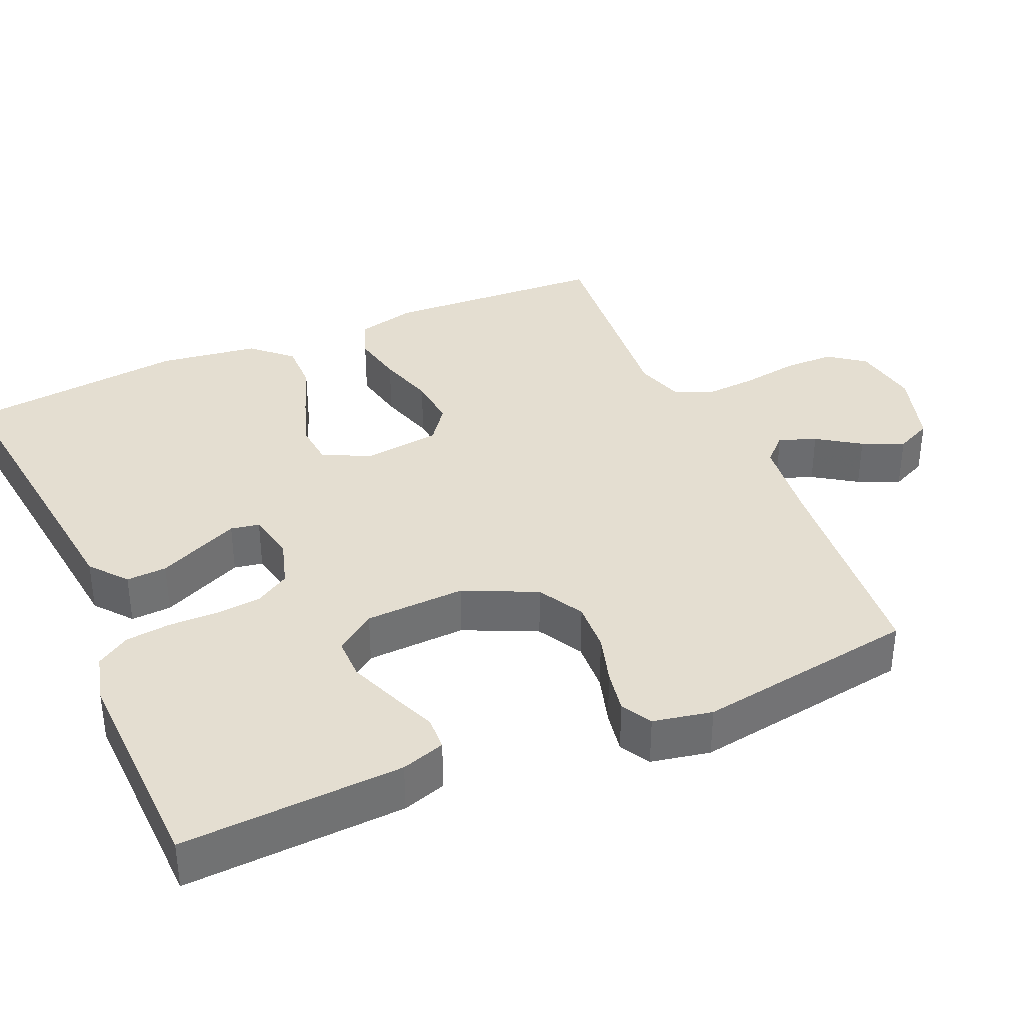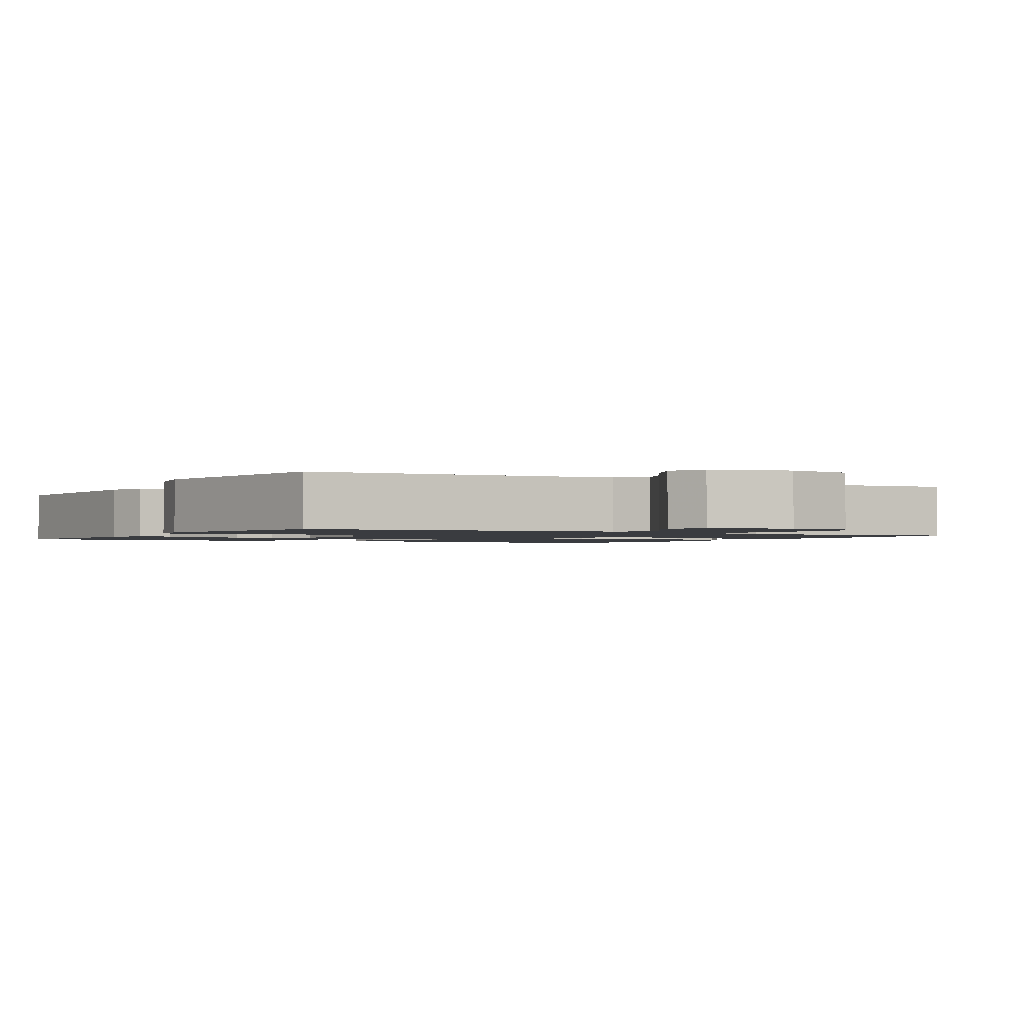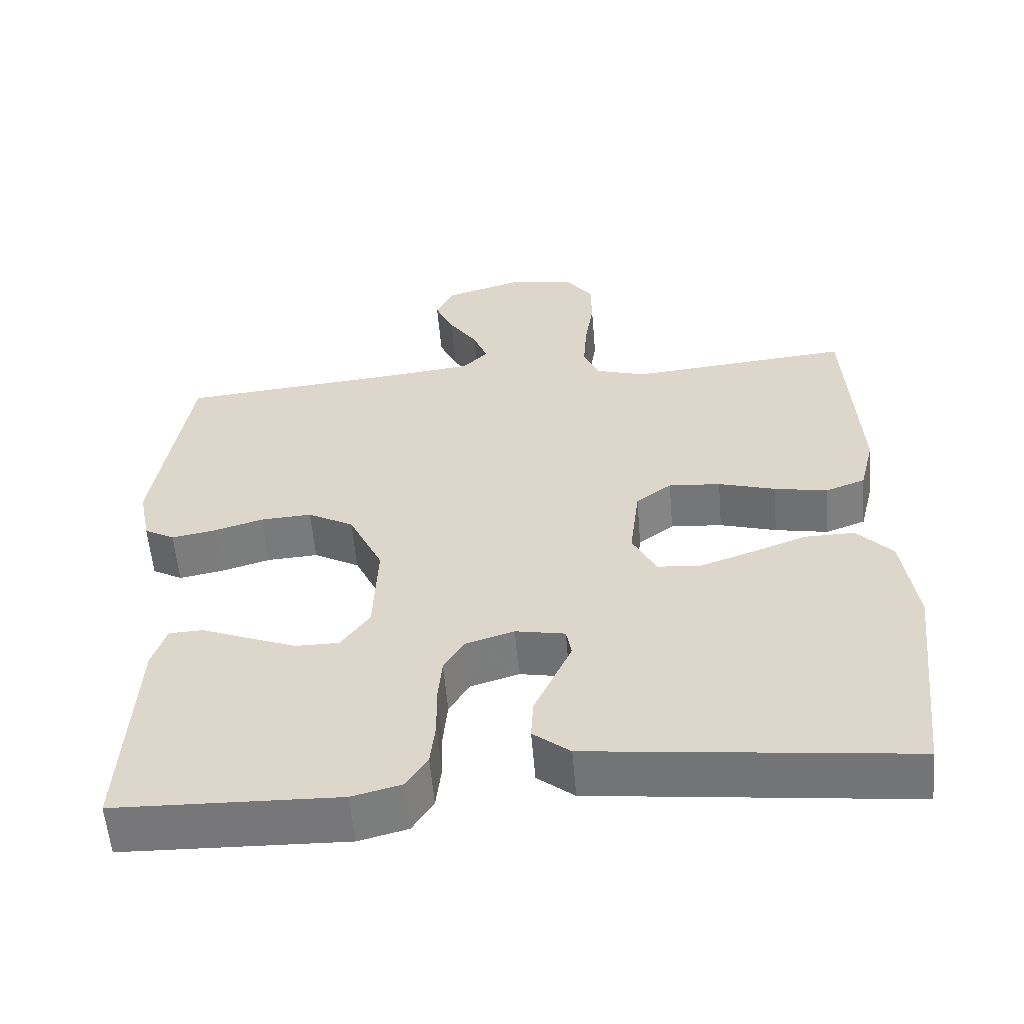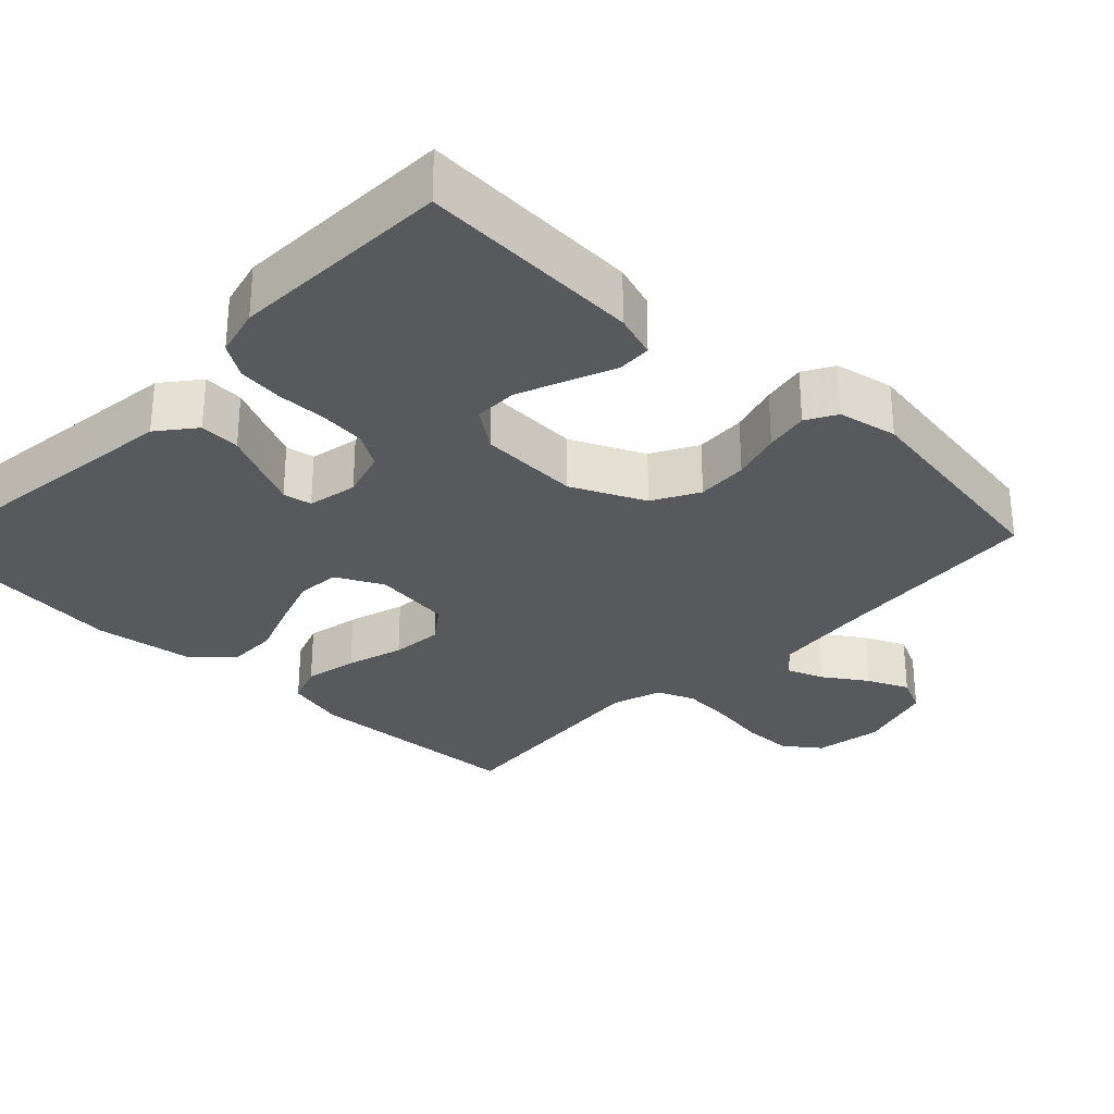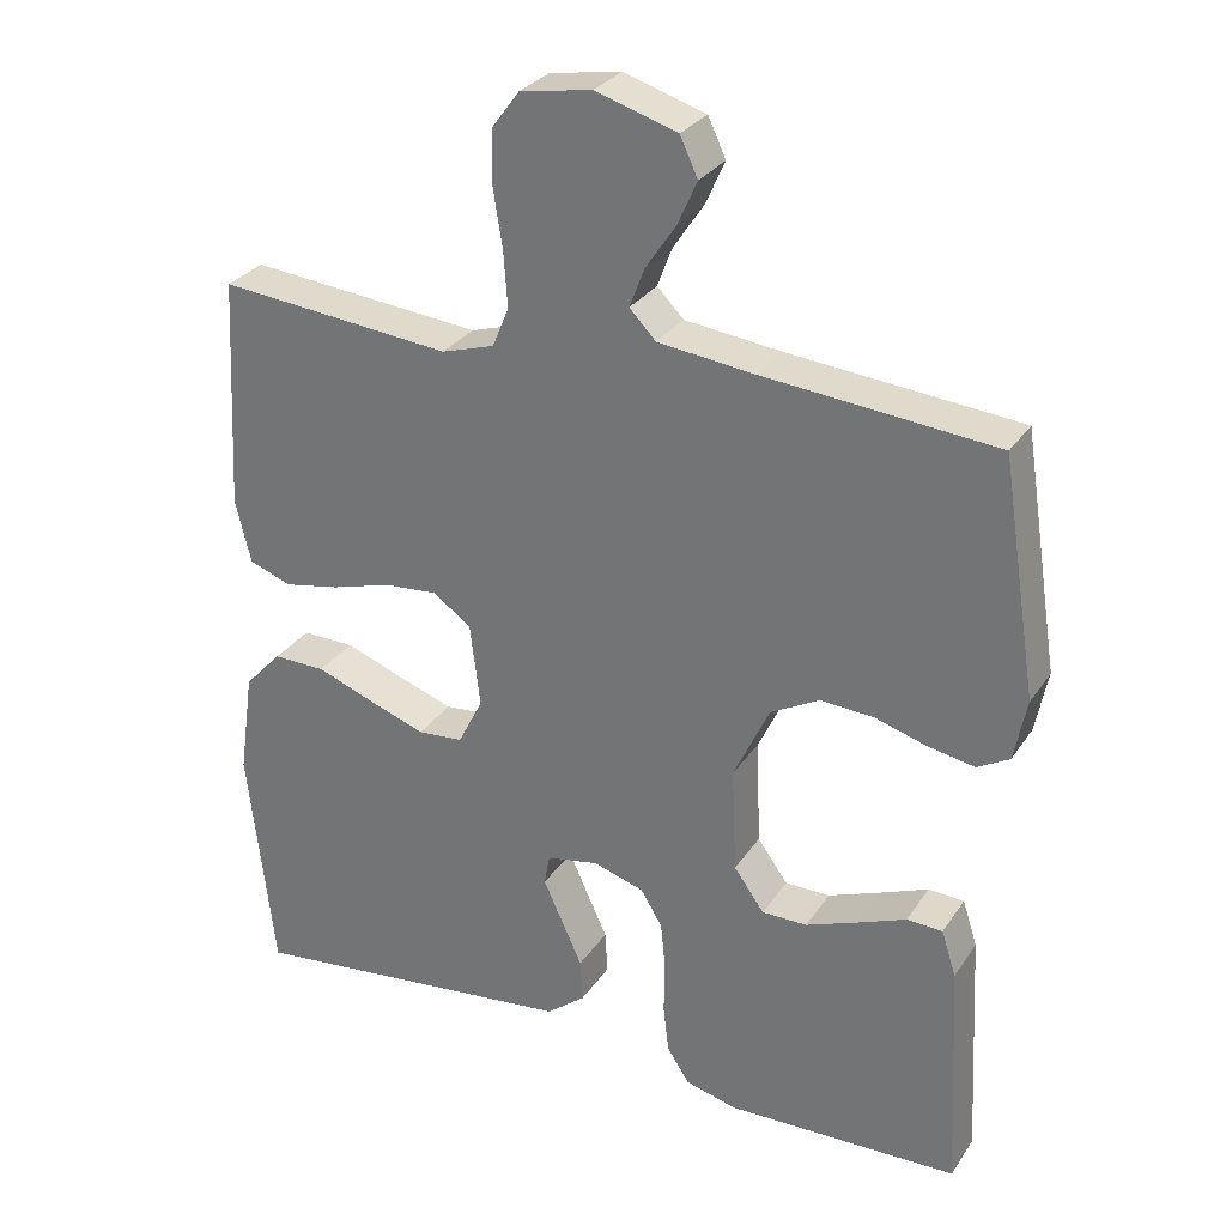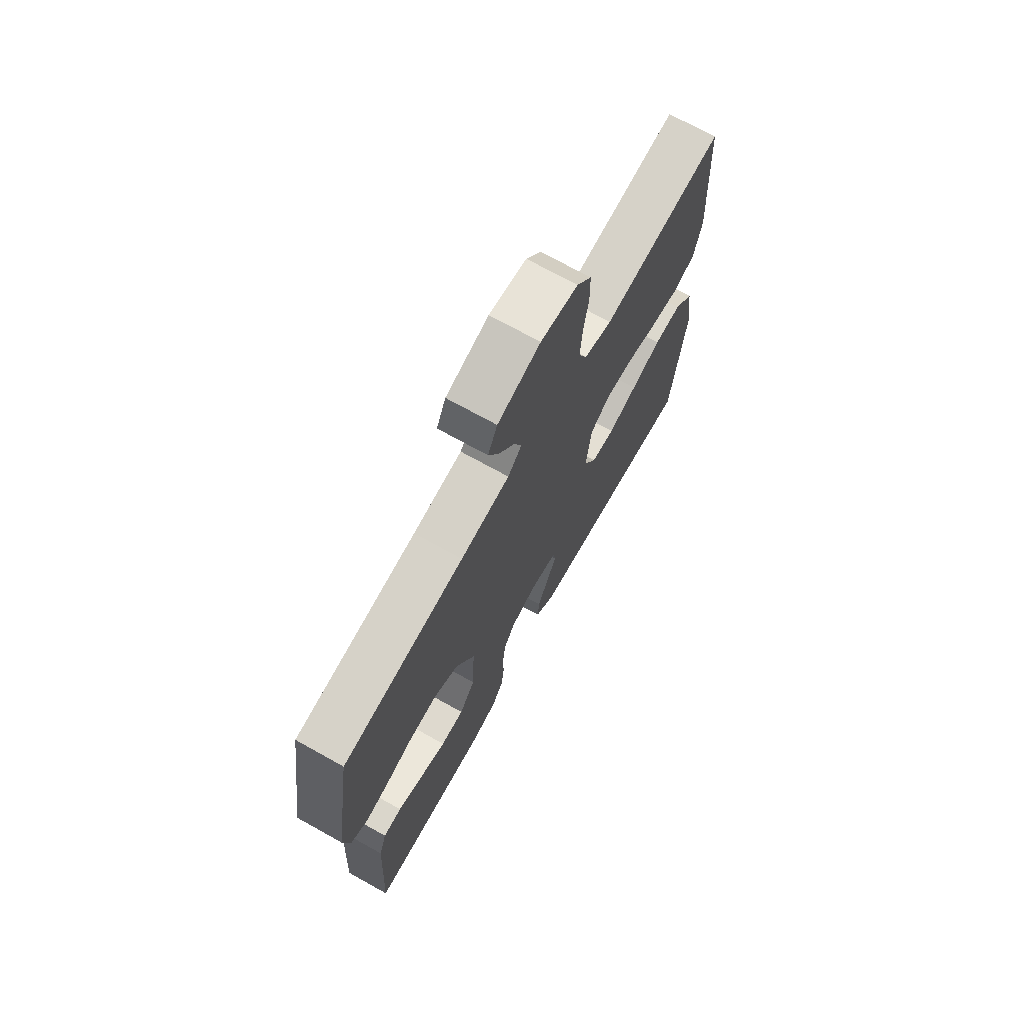
<metadata>
{"format":"obj","ext":"obj","renderer":"f3d","projection":"perspective","resolution":1024,"background":"white","views":[{"elev":36.5,"azim":-113.7,"up":"+Y"},{"elev":-1.5,"azim":-30.1,"up":"+Y"},{"elev":-57.5,"azim":4.8,"up":"+Z"},{"elev":-29.8,"azim":-133.9,"up":"+Y"},{"elev":29.4,"azim":-152.6,"up":"+Z"},{"elev":71.6,"azim":-60.9,"up":"+Z"}]}
</metadata>
<code>
v 0.5 0.07 -0.5
v 0.2 0.07 -0.465
v 0.07 0.07 -0.45
v 0.02 0.07 -0.41
v 0.023 0.07 -0.355
v 0.05 0.07 -0.296
v 0.074 0.07 -0.243
v 0.067 0.07 -0.204
v 0 0.07 -0.191
v -0.065 0.07 -0.211
v -0.093 0.07 -0.257
v -0.099 0.07 -0.319
v -0.098 0.07 -0.386
v -0.105 0.07 -0.447
v -0.134 0.07 -0.492
v -0.2 0.07 -0.509
v -0.5 0.07 -0.5
v -0.484 0.07 -0.2
v -0.465 0.07 -0.141
v -0.419 0.07 -0.139
v -0.357 0.07 -0.164
v -0.29 0.07 -0.19
v -0.232 0.07 -0.19
v -0.193 0.07 -0.136
v -0.187 0.07 0
v -0.233 0.07 0.098
v -0.295 0.07 0.132
v -0.364 0.07 0.128
v -0.431 0.07 0.108
v -0.49 0.07 0.097
v -0.531 0.07 0.12
v -0.547 0.07 0.2
v -0.5 0.07 0.5
v -0.2 0.07 0.527
v -0.079 0.07 0.541
v -0.045 0.07 0.576
v -0.064 0.07 0.626
v -0.103 0.07 0.684
v -0.128 0.07 0.74
v -0.105 0.07 0.789
v 0 0.07 0.821
v 0.091 0.07 0.806
v 0.127 0.07 0.758
v 0.128 0.07 0.69
v 0.116 0.07 0.614
v 0.111 0.07 0.544
v 0.132 0.07 0.493
v 0.2 0.07 0.472
v 0.5 0.07 0.5
v 0.516 0.07 0.2
v 0.496 0.07 0.119
v 0.442 0.07 0.099
v 0.37 0.07 0.113
v 0.293 0.07 0.136
v 0.223 0.07 0.142
v 0.175 0.07 0.106
v 0.162 0.07 0
v 0.194 0.07 -0.063
v 0.252 0.07 -0.068
v 0.324 0.07 -0.043
v 0.399 0.07 -0.015
v 0.467 0.07 -0.014
v 0.515 0.07 -0.066
v 0.534 0.07 -0.2
v 0.5 0 -0.5
v 0.2 0 -0.465
v 0.07 0 -0.45
v 0.02 0 -0.41
v 0.023 0 -0.355
v 0.05 0 -0.296
v 0.074 0 -0.243
v 0.067 0 -0.204
v 0 0 -0.191
v -0.065 0 -0.211
v -0.093 0 -0.257
v -0.099 0 -0.319
v -0.098 0 -0.386
v -0.105 0 -0.447
v -0.134 0 -0.492
v -0.2 0 -0.509
v -0.5 0 -0.5
v -0.484 0 -0.2
v -0.465 0 -0.141
v -0.419 0 -0.139
v -0.357 0 -0.164
v -0.29 0 -0.19
v -0.232 0 -0.19
v -0.193 0 -0.136
v -0.187 0 0
v -0.233 0 0.098
v -0.295 0 0.132
v -0.364 0 0.128
v -0.431 0 0.108
v -0.49 0 0.097
v -0.531 0 0.12
v -0.547 0 0.2
v -0.5 0 0.5
v -0.2 0 0.527
v -0.079 0 0.541
v -0.045 0 0.576
v -0.064 0 0.626
v -0.103 0 0.684
v -0.128 0 0.74
v -0.105 0 0.789
v 0 0 0.821
v 0.091 0 0.806
v 0.127 0 0.758
v 0.128 0 0.69
v 0.116 0 0.614
v 0.111 0 0.544
v 0.132 0 0.493
v 0.2 0 0.472
v 0.5 0 0.5
v 0.516 0 0.2
v 0.496 0 0.119
v 0.442 0 0.099
v 0.37 0 0.113
v 0.293 0 0.136
v 0.223 0 0.142
v 0.175 0 0.106
v 0.162 0 0
v 0.194 0 -0.063
v 0.252 0 -0.068
v 0.324 0 -0.043
v 0.399 0 -0.015
v 0.467 0 -0.014
v 0.515 0 -0.066
v 0.534 0 -0.2
f 64 1 2
f 63 64 2
f 62 63 2
f 61 62 2
f 60 61 2
f 4 5 6
f 3 4 6
f 2 3 6
f 60 2 6
f 59 60 6
f 58 59 6 7
f 57 58 7 8
f 56 57 8 9
f 52 53 54
f 51 52 54
f 50 51 54
f 49 50 54
f 48 49 54
f 47 48 54 55
f 46 47 55 56
f 43 44 45
f 42 43 45
f 41 42 45
f 40 41 45
f 39 40 45
f 38 39 45
f 37 38 45
f 36 37 45 46
f 56 9 10
f 46 56 10
f 36 46 10
f 35 36 10
f 32 33 34
f 31 32 34
f 30 31 34
f 29 30 34
f 28 29 34
f 27 28 34 35
f 19 20 21
f 18 19 21
f 17 18 21
f 16 17 21
f 15 16 21
f 14 15 21
f 13 14 21
f 12 13 21
f 12 21 22
f 11 12 22 23
f 26 27 35
f 25 26 35 10
f 24 25 10 11
f 11 23 24
f 66 65 128
f 66 128 127
f 66 127 126
f 66 126 125
f 66 125 124
f 70 69 68
f 70 68 67
f 70 67 66
f 70 66 124
f 70 124 123
f 71 70 123 122
f 72 71 122 121
f 73 72 121 120
f 118 117 116
f 118 116 115
f 118 115 114
f 118 114 113
f 118 113 112
f 119 118 112 111
f 120 119 111 110
f 109 108 107
f 109 107 106
f 109 106 105
f 109 105 104
f 109 104 103
f 109 103 102
f 109 102 101
f 110 109 101 100
f 74 73 120
f 74 120 110
f 74 110 100
f 74 100 99
f 98 97 96
f 98 96 95
f 98 95 94
f 98 94 93
f 98 93 92
f 99 98 92 91
f 85 84 83
f 85 83 82
f 85 82 81
f 85 81 80
f 85 80 79
f 85 79 78
f 85 78 77
f 85 77 76
f 86 85 76
f 87 86 76 75
f 99 91 90
f 74 99 90 89
f 75 74 89 88
f 88 87 75
f 1 65 66 2
f 2 66 67 3
f 3 67 68 4
f 4 68 69 5
f 5 69 70 6
f 6 70 71 7
f 7 71 72 8
f 8 72 73 9
f 9 73 74 10
f 10 74 75 11
f 11 75 76 12
f 12 76 77 13
f 13 77 78 14
f 14 78 79 15
f 15 79 80 16
f 16 80 81 17
f 17 81 82 18
f 18 82 83 19
f 19 83 84 20
f 20 84 85 21
f 21 85 86 22
f 22 86 87 23
f 23 87 88 24
f 24 88 89 25
f 25 89 90 26
f 26 90 91 27
f 27 91 92 28
f 28 92 93 29
f 29 93 94 30
f 30 94 95 31
f 31 95 96 32
f 32 96 97 33
f 33 97 98 34
f 34 98 99 35
f 35 99 100 36
f 36 100 101 37
f 37 101 102 38
f 38 102 103 39
f 39 103 104 40
f 40 104 105 41
f 41 105 106 42
f 42 106 107 43
f 43 107 108 44
f 44 108 109 45
f 45 109 110 46
f 46 110 111 47
f 47 111 112 48
f 48 112 113 49
f 49 113 114 50
f 50 114 115 51
f 51 115 116 52
f 52 116 117 53
f 53 117 118 54
f 54 118 119 55
f 55 119 120 56
f 56 120 121 57
f 57 121 122 58
f 58 122 123 59
f 59 123 124 60
f 60 124 125 61
f 61 125 126 62
f 62 126 127 63
f 63 127 128 64
f 64 128 65 1

</code>
